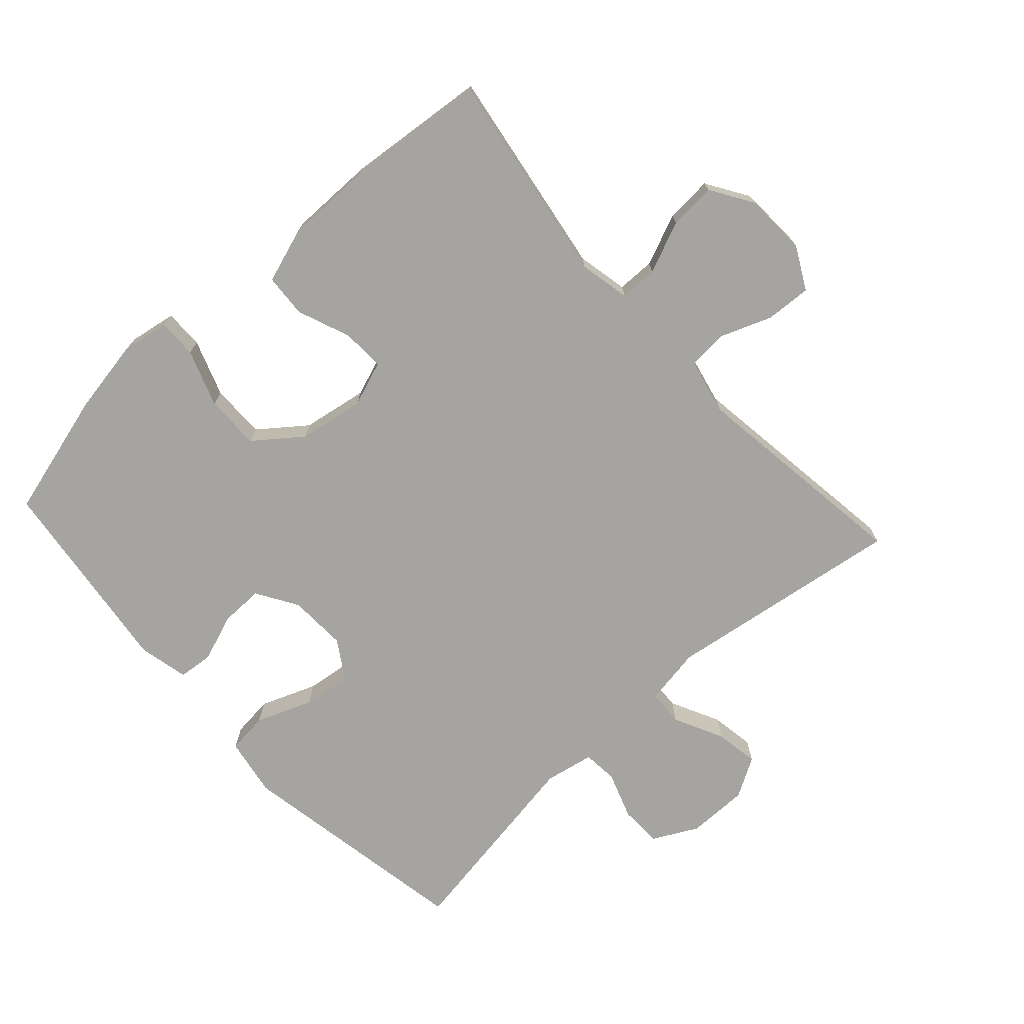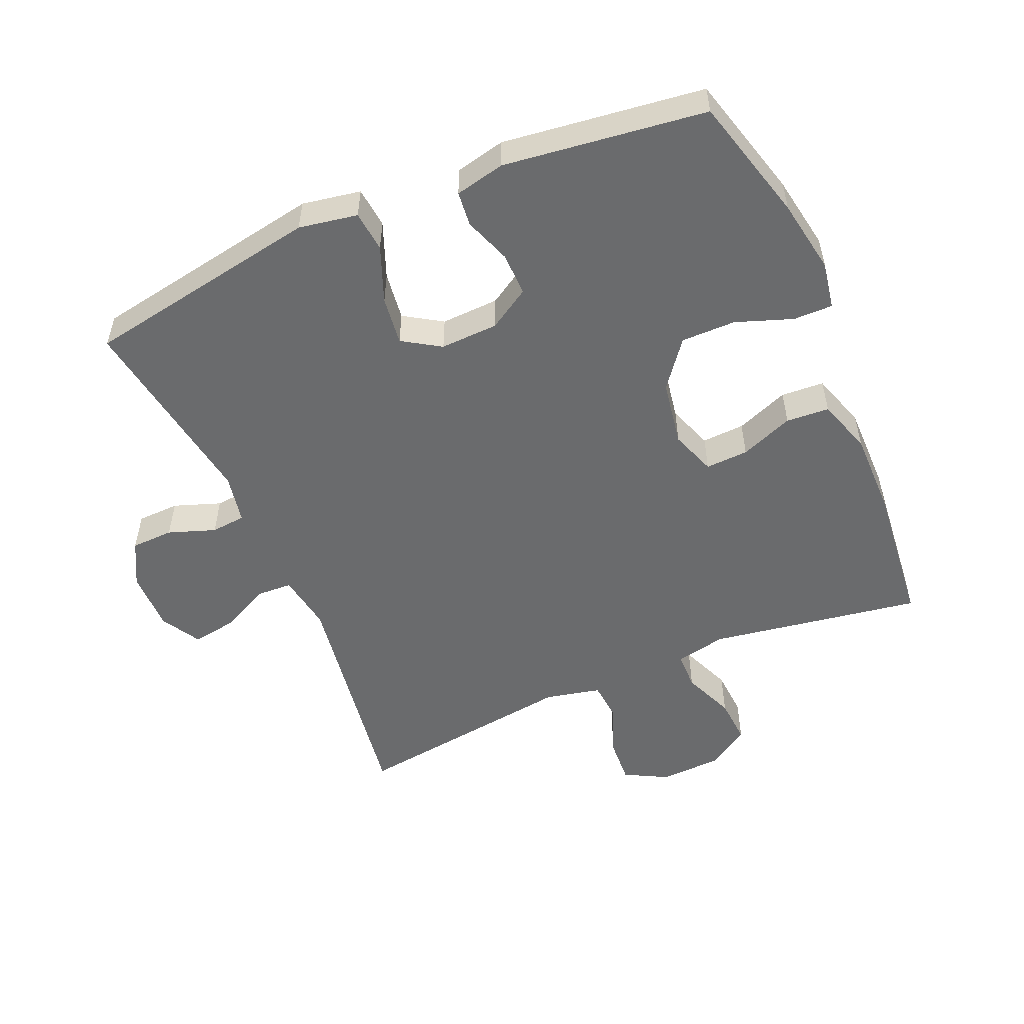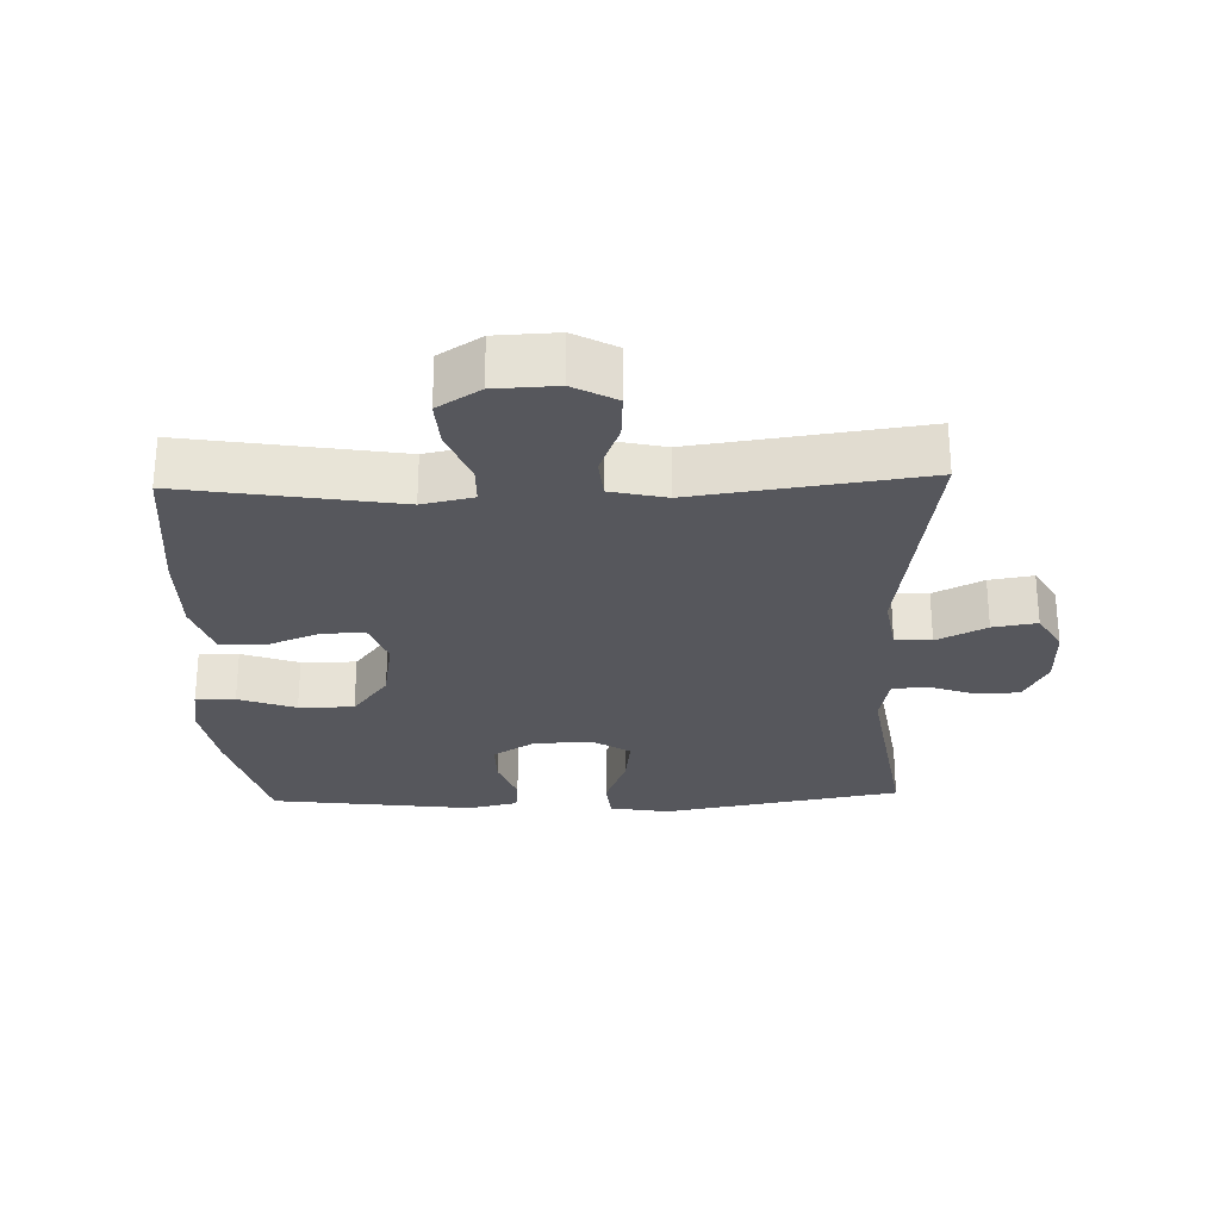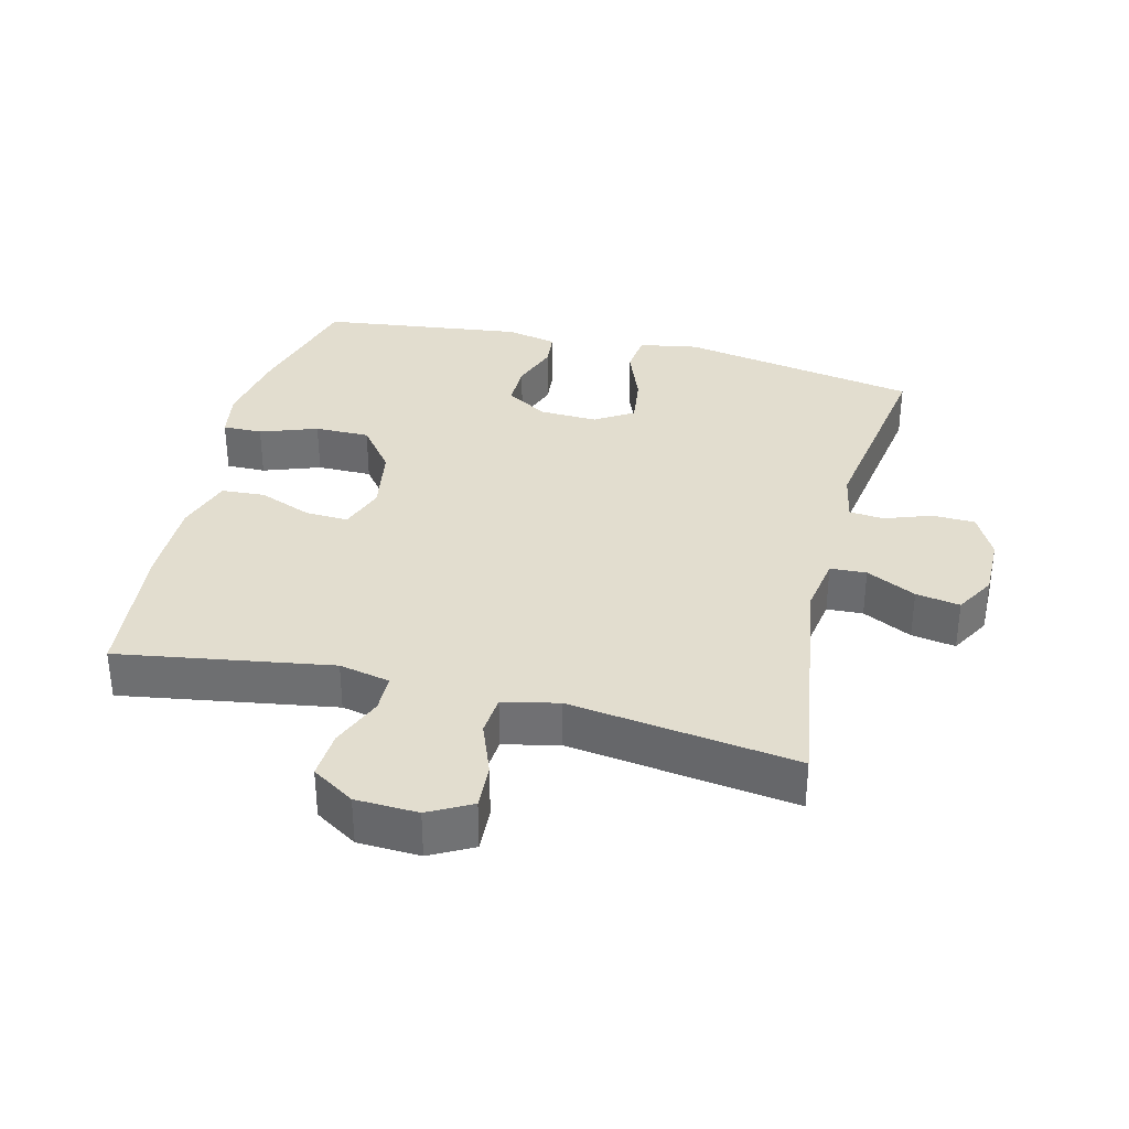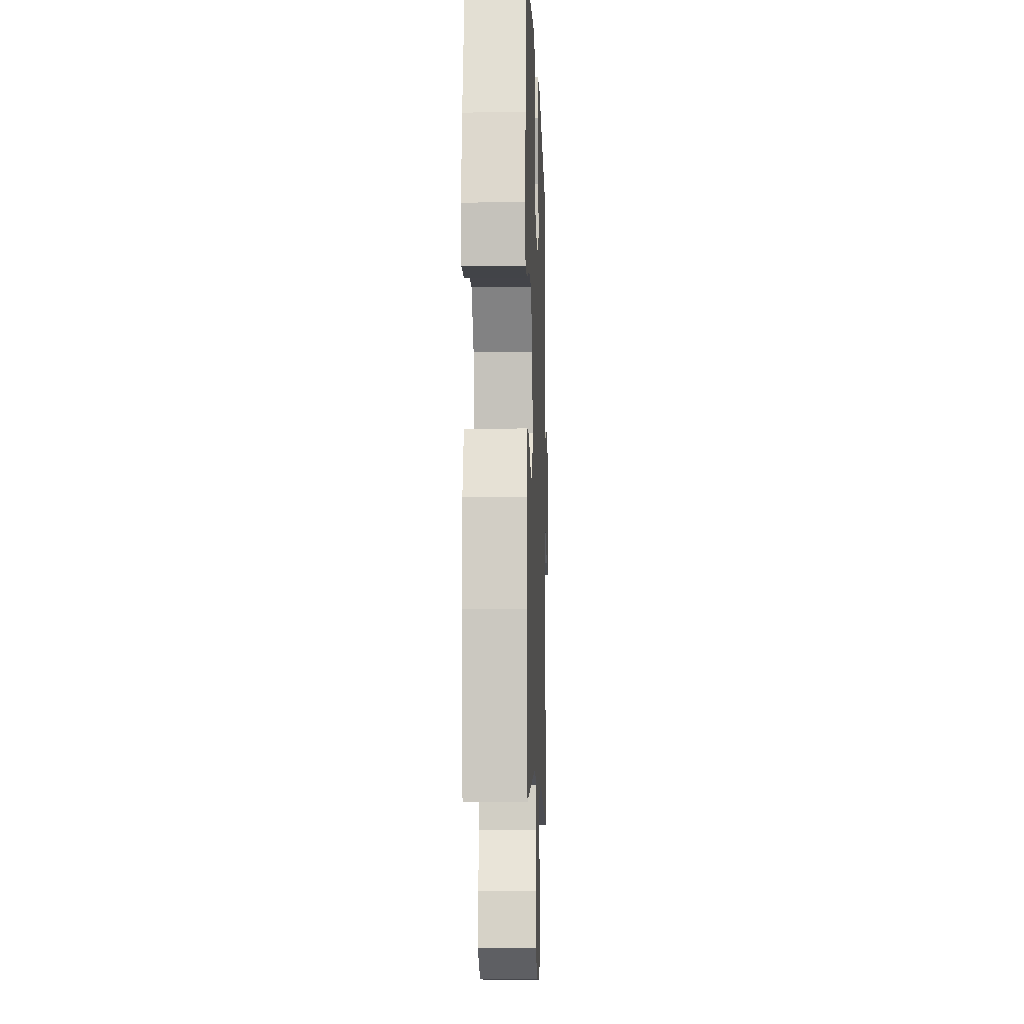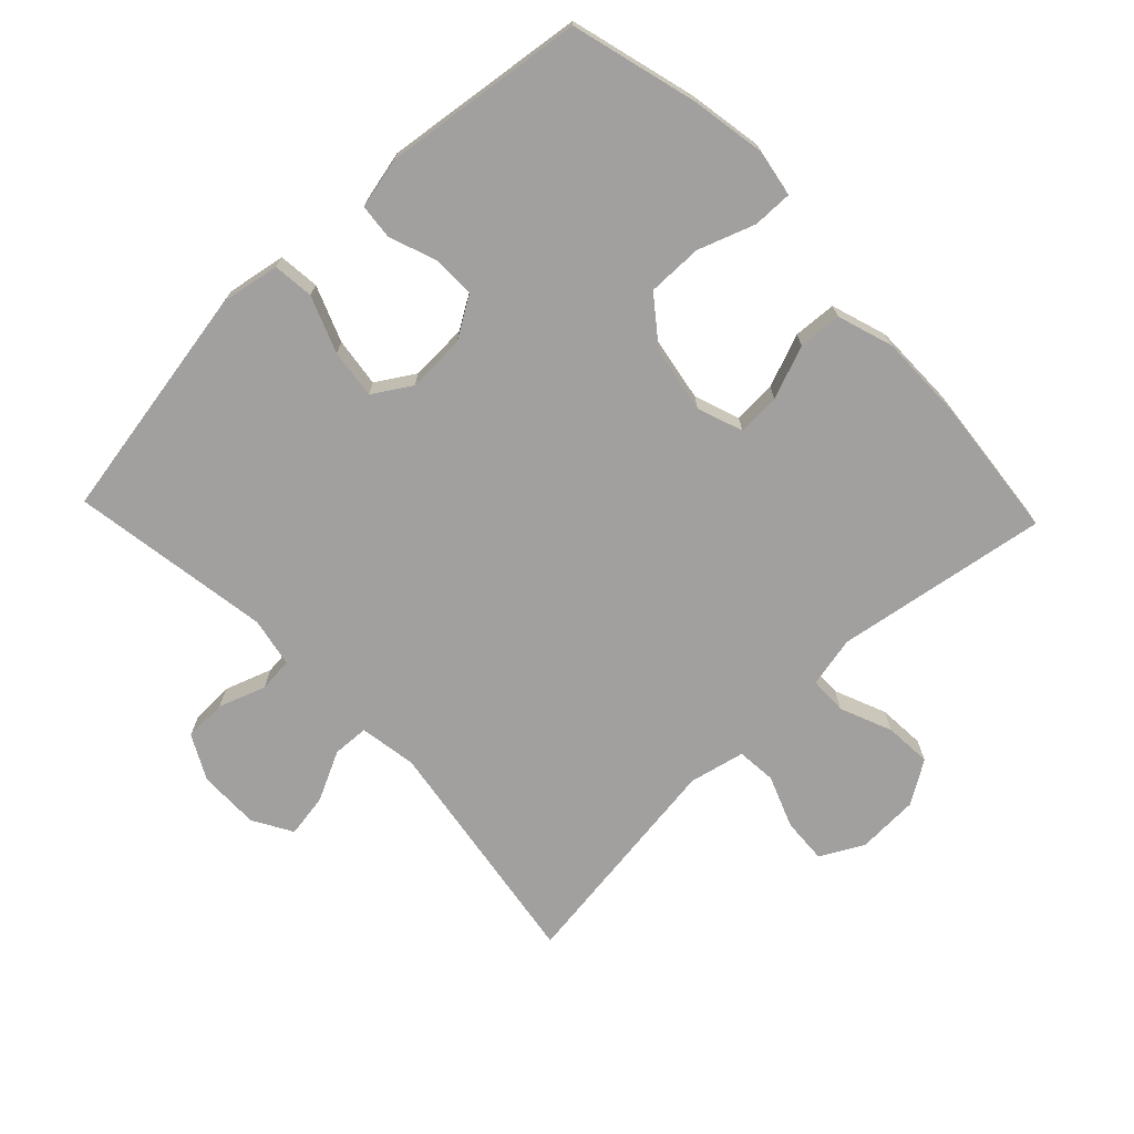
<metadata>
{"format":"obj","ext":"obj","renderer":"f3d","projection":"perspective","resolution":1024,"background":"white","views":[{"elev":-73.3,"azim":132.4,"up":"+Y"},{"elev":-53.2,"azim":23.3,"up":"+Y"},{"elev":-27.5,"azim":-178.1,"up":"+Y"},{"elev":34.8,"azim":-166.0,"up":"+Y"},{"elev":-8.7,"azim":92.0,"up":"+Z"},{"elev":-71.8,"azim":43.6,"up":"+Y"}]}
</metadata>
<code>
o path986
v -0.4349 0.0375 0.2037
v -0.4498 0.0375 0.1277
v -0.503 0.0375 0.1228
v -0.5757 0.0375 0.1485
v -0.6412 0.0375 0.1466
v -0.6771 0.0375 0.07826
v -0.678 0.0375 -0.0163
v -0.6426 0.0375 -0.07735
v -0.5748 0.0375 -0.06623
v -0.4986 0.0375 -0.02864
v -0.4429 0.0375 -0.03137
v -0.4283 0.0375 -0.1203
v -0.4839 0.0375 -0.4881
v -0.135 0.0375 -0.4415
v -0.04932 0.0375 -0.4607
v -0.04396 0.0375 -0.5215
v -0.0751 0.0375 -0.6021
v -0.07916 0.0375 -0.6725
v -0.01326 0.0375 -0.7077
v 0.08277 0.0375 -0.7039
v 0.1484 0.0375 -0.6626
v 0.1436 0.0375 -0.5899
v 0.1104 0.0375 -0.5098
v 0.1114 0.0375 -0.4513
v 0.1898 0.0375 -0.4349
v 0.518 0.0375 -0.4881
v 0.5402 0.0375 -0.2677
v 0.5407 0.0375 -0.1358
v 0.5125 0.0375 -0.04989
v 0.4458 0.0375 -0.04548
v 0.3637 0.0375 -0.07742
v 0.2973 0.0375 -0.08041
v 0.2721 0.0375 -0.01038
v 0.2894 0.0375 0.09161
v 0.3448 0.0375 0.1632
v 0.4293 0.0375 0.1628
v 0.5171 0.0375 0.1314
v 0.5779 0.0375 0.1307
v 0.5906 0.0375 0.2038
v 0.5706 0.0375 0.3191
v 0.518 0.0375 0.5136
v 0.2051 0.0375 0.5534
v 0.128 0.0375 0.5361
v 0.1226 0.0375 0.4822
v 0.1491 0.0375 0.4095
v 0.1498 0.0375 0.3428
v 0.08619 0.0375 0.3037
v -0.003505 0.0375 0.3003
v -0.06203 0.0375 0.3372
v -0.05236 0.0375 0.4126
v -0.01861 0.0375 0.4991
v -0.02518 0.0375 0.5626
v -0.1161 0.0375 0.5787
v -0.4839 0.0375 0.5136
v -0.4349 -0.0375 0.2037
v -0.4498 -0.0375 0.1277
v -0.503 -0.0375 0.1228
v -0.5757 -0.0375 0.1485
v -0.6412 -0.0375 0.1466
v -0.6771 -0.0375 0.07826
v -0.678 -0.0375 -0.0163
v -0.6426 -0.0375 -0.07735
v -0.5748 -0.0375 -0.06623
v -0.4986 -0.0375 -0.02864
v -0.4429 -0.0375 -0.03137
v -0.4283 -0.0375 -0.1203
v -0.4839 -0.0375 -0.4881
v -0.135 -0.0375 -0.4415
v -0.04932 -0.0375 -0.4607
v -0.04396 -0.0375 -0.5215
v -0.0751 -0.0375 -0.6021
v -0.07916 -0.0375 -0.6725
v -0.01326 -0.0375 -0.7077
v 0.08277 -0.0375 -0.7039
v 0.1484 -0.0375 -0.6626
v 0.1436 -0.0375 -0.5899
v 0.1104 -0.0375 -0.5098
v 0.1114 -0.0375 -0.4513
v 0.1898 -0.0375 -0.4349
v 0.518 -0.0375 -0.4881
v 0.5402 -0.0375 -0.2677
v 0.5407 -0.0375 -0.1358
v 0.5125 -0.0375 -0.04989
v 0.4458 -0.0375 -0.04548
v 0.3637 -0.0375 -0.07742
v 0.2973 -0.0375 -0.08041
v 0.2721 -0.0375 -0.01038
v 0.2894 -0.0375 0.09161
v 0.3448 -0.0375 0.1632
v 0.4293 -0.0375 0.1628
v 0.5171 -0.0375 0.1314
v 0.5779 -0.0375 0.1307
v 0.5906 -0.0375 0.2038
v 0.5706 -0.0375 0.3191
v 0.518 -0.0375 0.5136
v 0.2051 -0.0375 0.5534
v 0.128 -0.0375 0.5361
v 0.1226 -0.0375 0.4822
v 0.1491 -0.0375 0.4095
v 0.1498 -0.0375 0.3428
v 0.08619 -0.0375 0.3037
v -0.003505 -0.0375 0.3003
v -0.06203 -0.0375 0.3372
v -0.05236 -0.0375 0.4126
v -0.01861 -0.0375 0.4991
v -0.02518 -0.0375 0.5626
v -0.1161 -0.0375 0.5787
v -0.4839 -0.0375 0.5136
v -0.02518 0.0375 0.5626
v -0.02518 0.0375 0.5626
v -0.1161 0.0375 0.5787
v -0.01861 0.0375 0.4991
v 0.2051 0.0375 0.5534
v 0.128 0.0375 0.5361
v 0.128 0.0375 0.5361
v 0.1226 0.0375 0.4822
v 0.518 0.0375 0.5136
v 0.518 0.0375 0.5136
v -0.4839 0.0375 0.5136
v -0.4839 0.0375 0.5136
v -0.05236 0.0375 0.4126
v 0.1491 0.0375 0.4095
v 0.5706 0.0375 0.3191
v -0.06203 0.0375 0.3372
v -0.06203 0.0375 0.3372
v 0.1498 0.0375 0.3428
v 0.08619 0.0375 0.3037
v -0.003505 0.0375 0.3003
v -0.4349 0.0375 0.2037
v 0.5906 0.0375 0.2038
v 0.5779 0.0375 0.1307
v 0.5779 0.0375 0.1307
v 0.3448 0.0375 0.1632
v 0.4293 0.0375 0.1628
v -0.4498 0.0375 0.1277
v -0.4498 0.0375 0.1277
v 0.2894 0.0375 0.09161
v 0.5171 0.0375 0.1314
v -0.503 0.0375 0.1228
v -0.5757 0.0375 0.1485
v -0.6412 0.0375 0.1466
v -0.6412 0.0375 0.1466
v -0.6771 0.0375 0.07826
v 0.2721 0.0375 -0.01038
v -0.678 0.0375 -0.0163
v 0.2973 0.0375 -0.08041
v 0.2973 0.0375 -0.08041
v -0.4986 0.0375 -0.02864
v -0.4429 0.0375 -0.03137
v -0.4429 0.0375 -0.03137
v -0.6426 0.0375 -0.07735
v -0.6426 0.0375 -0.07735
v -0.5748 0.0375 -0.06623
v -0.4283 0.0375 -0.1203
v 0.5125 0.0375 -0.04989
v 0.5125 0.0375 -0.04989
v 0.4458 0.0375 -0.04548
v 0.3637 0.0375 -0.07742
v 0.5407 0.0375 -0.1358
v 0.5402 0.0375 -0.2677
v 0.518 0.0375 -0.4881
v 0.518 0.0375 -0.4881
v 0.1114 0.0375 -0.4513
v 0.1114 0.0375 -0.4513
v 0.1898 0.0375 -0.4349
v -0.135 0.0375 -0.4415
v -0.04932 0.0375 -0.4607
v -0.04932 0.0375 -0.4607
v 0.1104 0.0375 -0.5098
v -0.04396 0.0375 -0.5215
v -0.4839 0.0375 -0.4881
v -0.4839 0.0375 -0.4881
v 0.1436 0.0375 -0.5899
v -0.0751 0.0375 -0.6021
v 0.1484 0.0375 -0.6626
v 0.1484 0.0375 -0.6626
v -0.07916 0.0375 -0.6725
v -0.07916 0.0375 -0.6725
v 0.08277 0.0375 -0.7039
v -0.01326 0.0375 -0.7077
v -0.02518 -0.0375 0.5626
v -0.02518 -0.0375 0.5626
v -0.1161 -0.0375 0.5787
v -0.01861 -0.0375 0.4991
v 0.2051 -0.0375 0.5534
v 0.128 -0.0375 0.5361
v 0.128 -0.0375 0.5361
v 0.1226 -0.0375 0.4822
v 0.518 -0.0375 0.5136
v 0.518 -0.0375 0.5136
v -0.4839 -0.0375 0.5136
v -0.4839 -0.0375 0.5136
v -0.05236 -0.0375 0.4126
v 0.1491 -0.0375 0.4095
v 0.5706 -0.0375 0.3191
v -0.06203 -0.0375 0.3372
v -0.06203 -0.0375 0.3372
v 0.1498 -0.0375 0.3428
v 0.08619 -0.0375 0.3037
v -0.003505 -0.0375 0.3003
v -0.4349 -0.0375 0.2037
v 0.5906 -0.0375 0.2038
v 0.5779 -0.0375 0.1307
v 0.5779 -0.0375 0.1307
v 0.3448 -0.0375 0.1632
v 0.4293 -0.0375 0.1628
v -0.4498 -0.0375 0.1277
v -0.4498 -0.0375 0.1277
v 0.2894 -0.0375 0.09161
v 0.5171 -0.0375 0.1314
v -0.503 -0.0375 0.1228
v -0.5757 -0.0375 0.1485
v -0.6412 -0.0375 0.1466
v -0.6412 -0.0375 0.1466
v -0.6771 -0.0375 0.07826
v 0.2721 -0.0375 -0.01038
v -0.678 -0.0375 -0.0163
v 0.2973 -0.0375 -0.08041
v 0.2973 -0.0375 -0.08041
v -0.4986 -0.0375 -0.02864
v -0.4429 -0.0375 -0.03137
v -0.4429 -0.0375 -0.03137
v -0.6426 -0.0375 -0.07735
v -0.6426 -0.0375 -0.07735
v -0.5748 -0.0375 -0.06623
v -0.4283 -0.0375 -0.1203
v 0.5125 -0.0375 -0.04989
v 0.5125 -0.0375 -0.04989
v 0.4458 -0.0375 -0.04548
v 0.3637 -0.0375 -0.07742
v 0.5407 -0.0375 -0.1358
v 0.5402 -0.0375 -0.2677
v 0.518 -0.0375 -0.4881
v 0.518 -0.0375 -0.4881
v 0.1114 -0.0375 -0.4513
v 0.1114 -0.0375 -0.4513
v 0.1898 -0.0375 -0.4349
v -0.135 -0.0375 -0.4415
v -0.04932 -0.0375 -0.4607
v -0.04932 -0.0375 -0.4607
v 0.1104 -0.0375 -0.5098
v -0.04396 -0.0375 -0.5215
v -0.4839 -0.0375 -0.4881
v -0.4839 -0.0375 -0.4881
v 0.1436 -0.0375 -0.5899
v -0.0751 -0.0375 -0.6021
v 0.1484 -0.0375 -0.6626
v 0.1484 -0.0375 -0.6626
v -0.07916 -0.0375 -0.6725
v -0.07916 -0.0375 -0.6725
v 0.08277 -0.0375 -0.7039
v -0.01326 -0.0375 -0.7077
f 230 231 229
f 246 245 242
f 198 205 189
f 199 209 198
f 191 196 193
f 201 196 191
f 207 196 201
f 189 205 195
f 207 221 200
f 223 225 217
f 232 237 233
f 221 226 200
f 238 226 243
f 207 200 196
f 195 206 202
f 220 215 225
f 251 245 246
f 200 216 199
f 191 193 183
f 249 252 246
f 211 220 207
f 235 218 239
f 193 184 183
f 216 209 199
f 232 218 237
f 231 230 232
f 198 189 194
f 237 218 235
f 221 207 220
f 188 185 186
f 198 209 205
f 245 251 247
f 232 230 218
f 239 241 235
f 206 210 202
f 241 242 245
f 194 185 188
f 242 241 239
f 202 210 203
f 195 205 206
f 239 216 238
f 252 251 246
f 194 189 185
f 227 229 231
f 215 220 212
f 213 215 212
f 212 220 211
f 183 184 181
f 217 225 215
f 239 218 216
f 238 216 226
f 226 216 200
f 110 53 107 182
f 51 52 106 105
f 42 115 187 96
f 43 44 98 97
f 118 42 96 190
f 53 120 192 107
f 50 51 105 104
f 44 45 99 98
f 40 41 95 94
f 125 50 104 197
f 45 46 100 99
f 46 47 101 100
f 48 49 103 102
f 54 1 55 108
f 39 40 94 93
f 47 48 102 101
f 132 39 93 204
f 35 36 90 89
f 1 136 208 55
f 34 35 89 88
f 37 38 92 91
f 36 37 91 90
f 3 4 58 57
f 4 142 214 58
f 5 6 60 59
f 2 3 57 56
f 33 34 88 87
f 6 7 61 60
f 147 33 87 219
f 10 150 222 64
f 7 152 224 61
f 9 10 64 63
f 8 9 63 62
f 11 12 66 65
f 156 30 84 228
f 30 31 85 84
f 28 29 83 82
f 31 32 86 85
f 27 28 82 81
f 162 27 81 234
f 164 25 79 236
f 14 168 240 68
f 23 24 78 77
f 15 16 70 69
f 172 14 68 244
f 12 13 67 66
f 25 26 80 79
f 22 23 77 76
f 16 17 71 70
f 176 22 76 248
f 17 178 250 71
f 20 21 75 74
f 19 20 74 73
f 18 19 73 72
f 158 157 159
f 174 170 173
f 126 117 133
f 127 126 137
f 119 121 124
f 129 119 124
f 135 129 124
f 117 123 133
f 135 128 149
f 151 145 153
f 160 161 165
f 149 128 154
f 166 171 154
f 135 124 128
f 123 130 134
f 148 153 143
f 179 174 173
f 128 127 144
f 119 111 121
f 177 174 180
f 139 135 148
f 163 167 146
f 121 111 112
f 144 127 137
f 160 165 146
f 159 160 158
f 126 122 117
f 165 163 146
f 149 148 135
f 116 114 113
f 126 133 137
f 173 175 179
f 160 146 158
f 167 163 169
f 134 130 138
f 169 173 170
f 122 116 113
f 170 167 169
f 130 131 138
f 123 134 133
f 167 166 144
f 180 174 179
f 122 113 117
f 155 159 157
f 143 140 148
f 141 140 143
f 140 139 148
f 111 109 112
f 145 143 153
f 167 144 146
f 166 154 144
f 154 128 144

</code>
